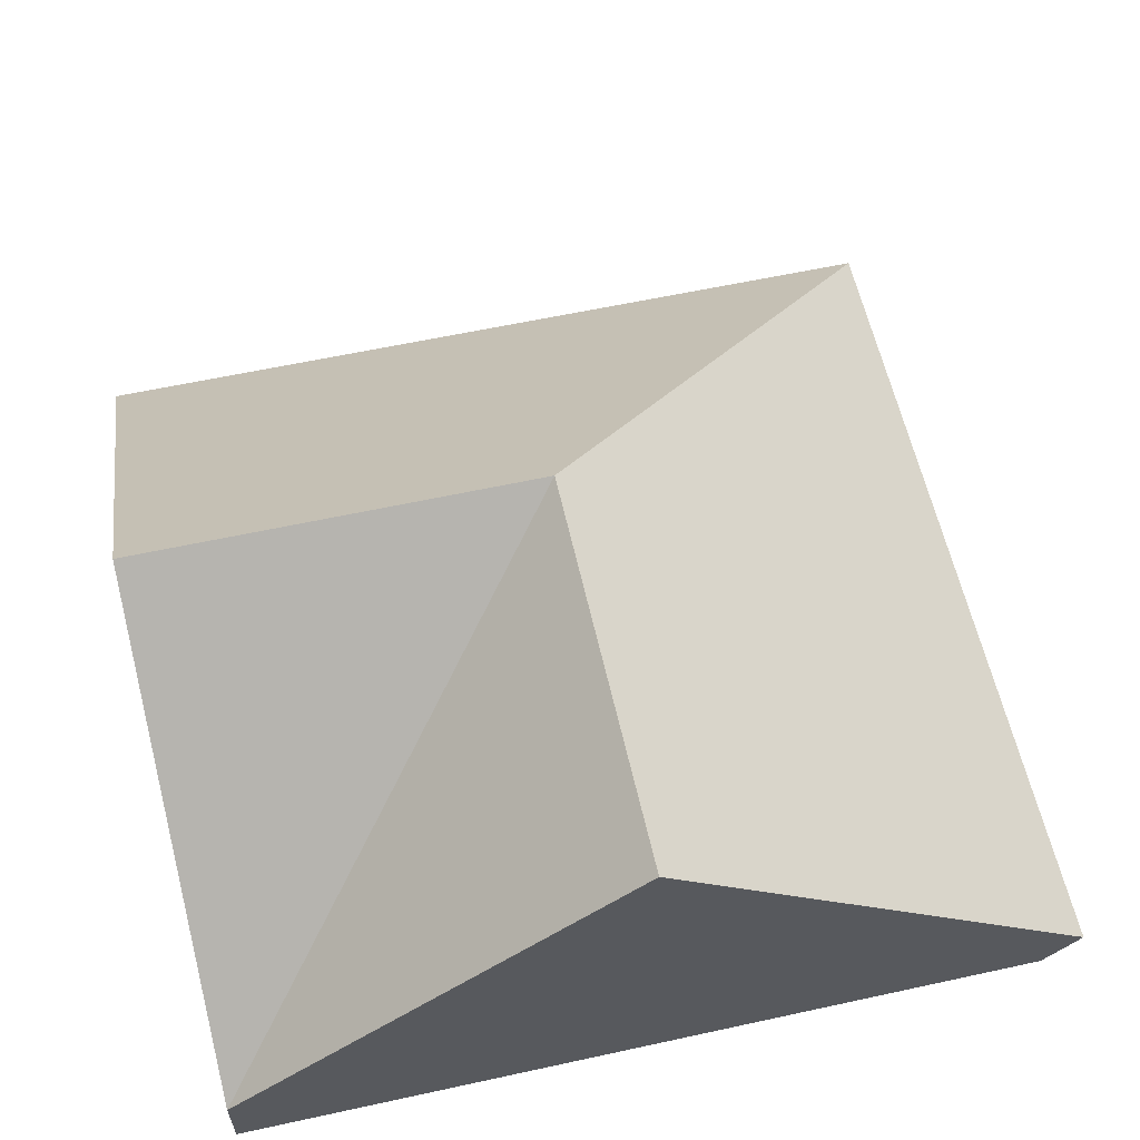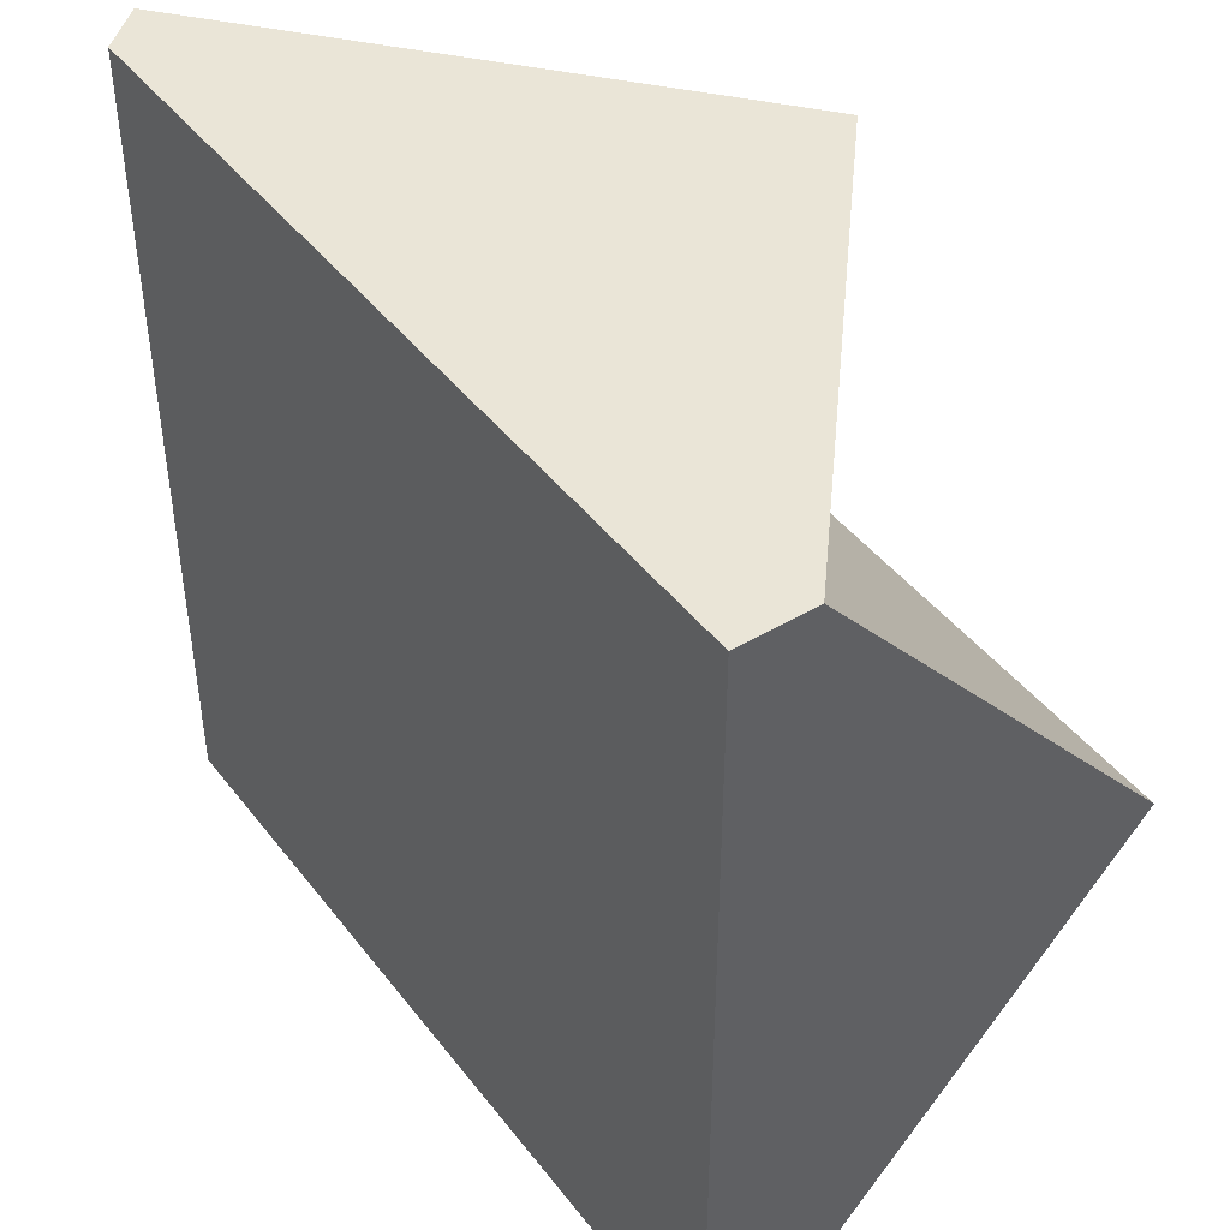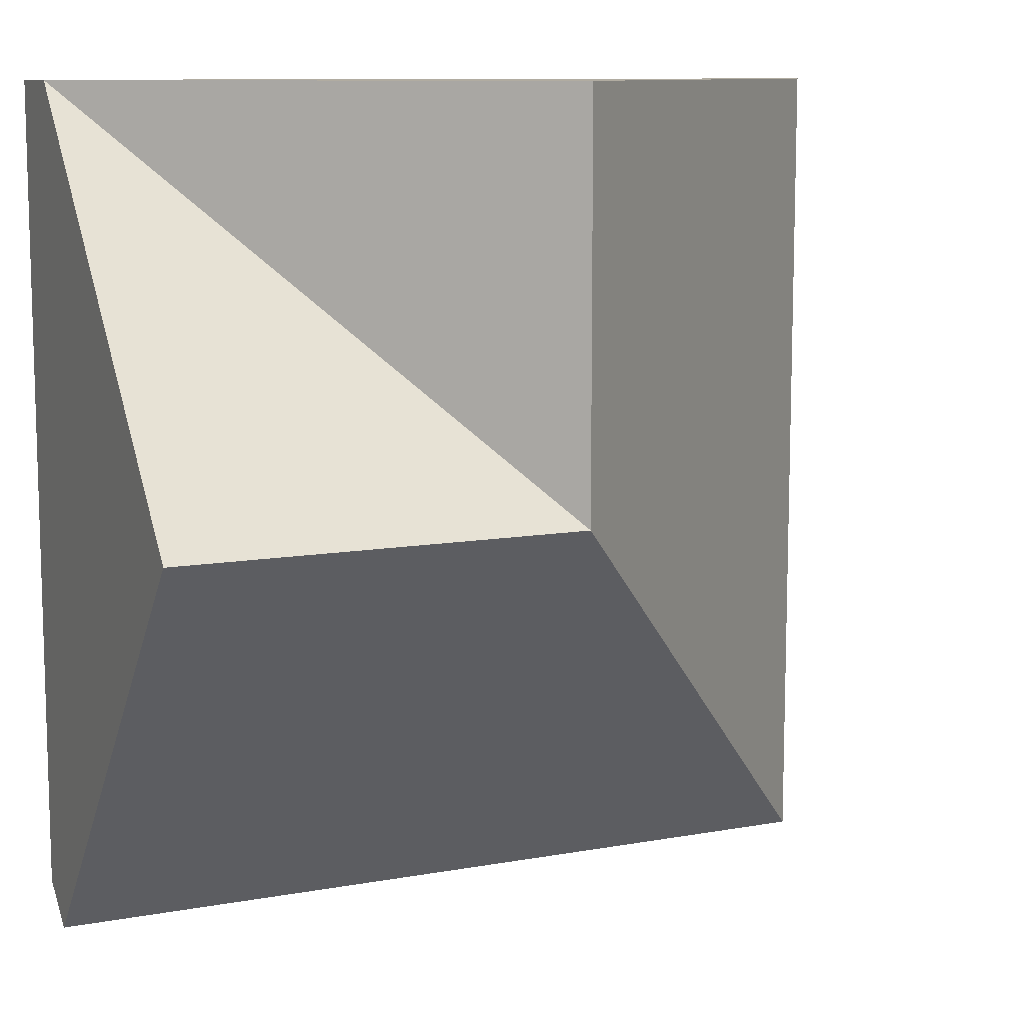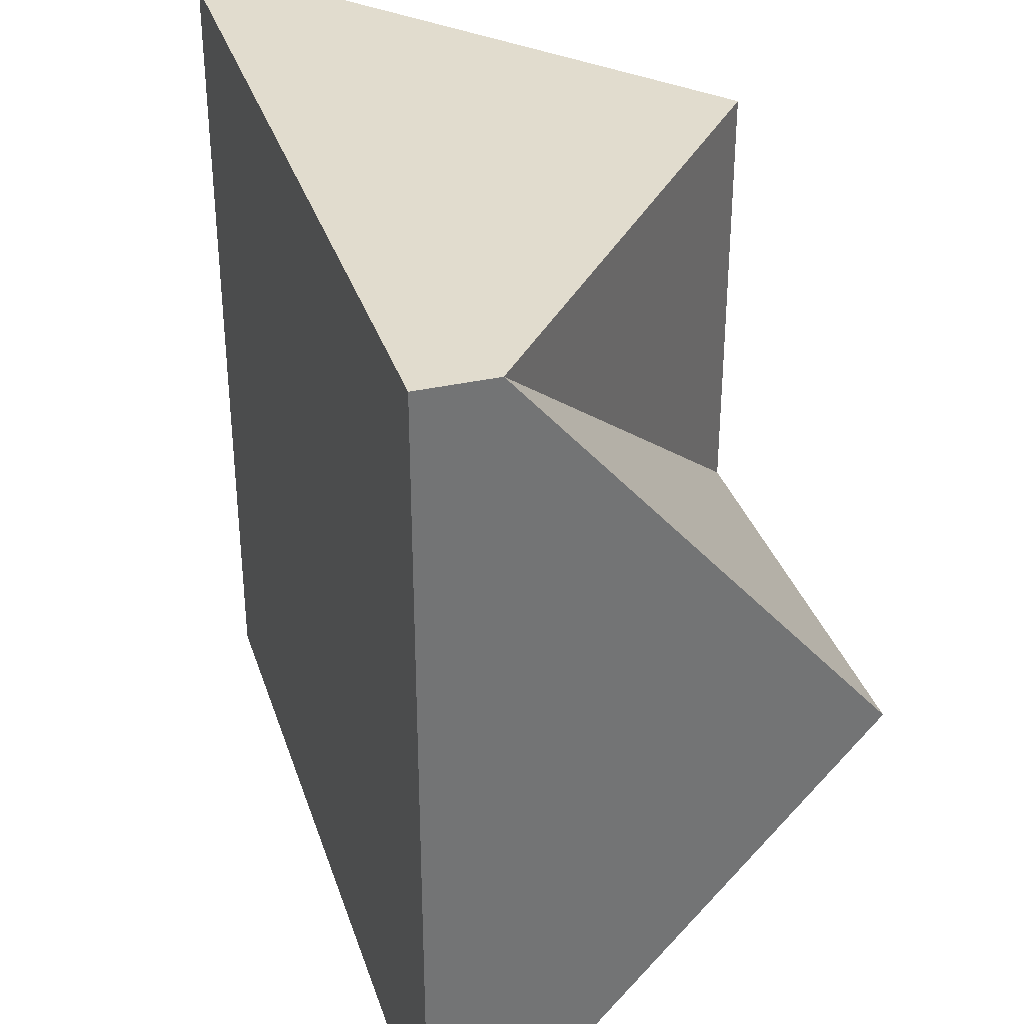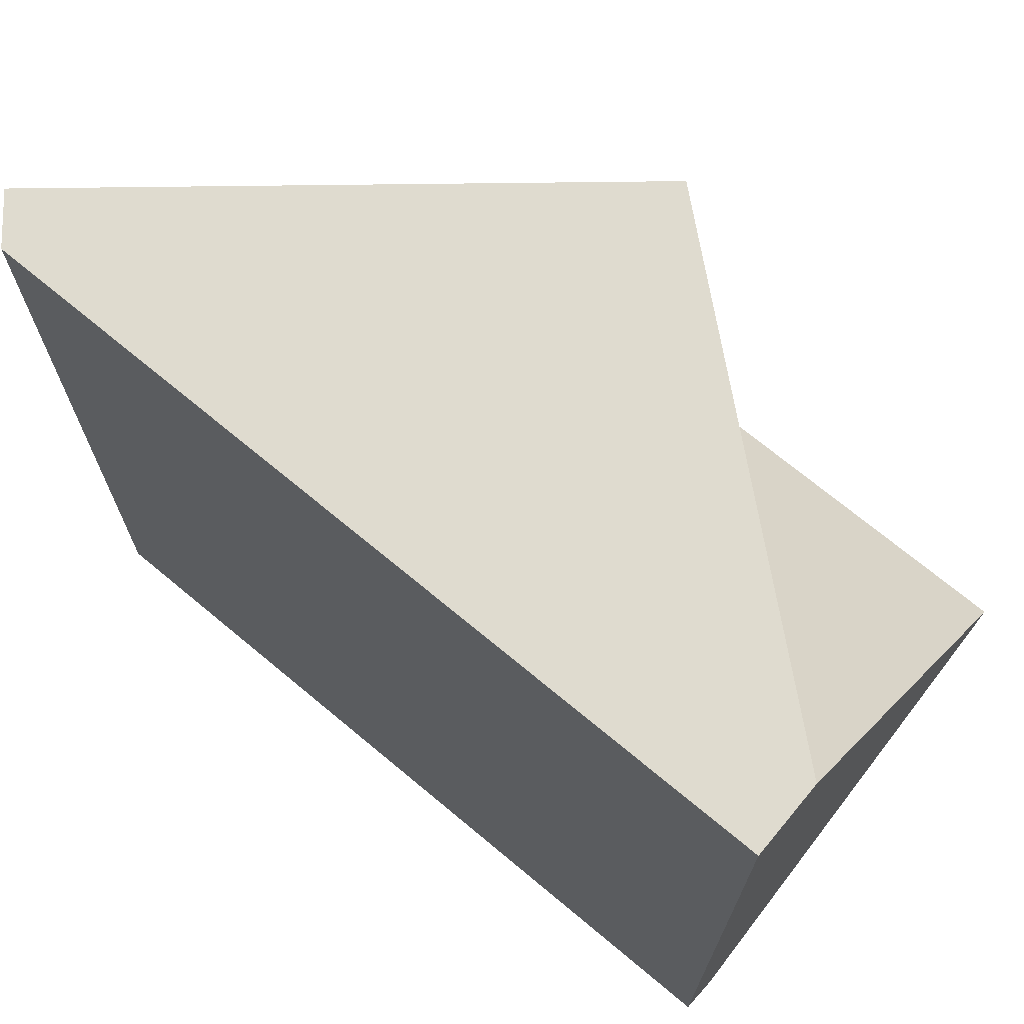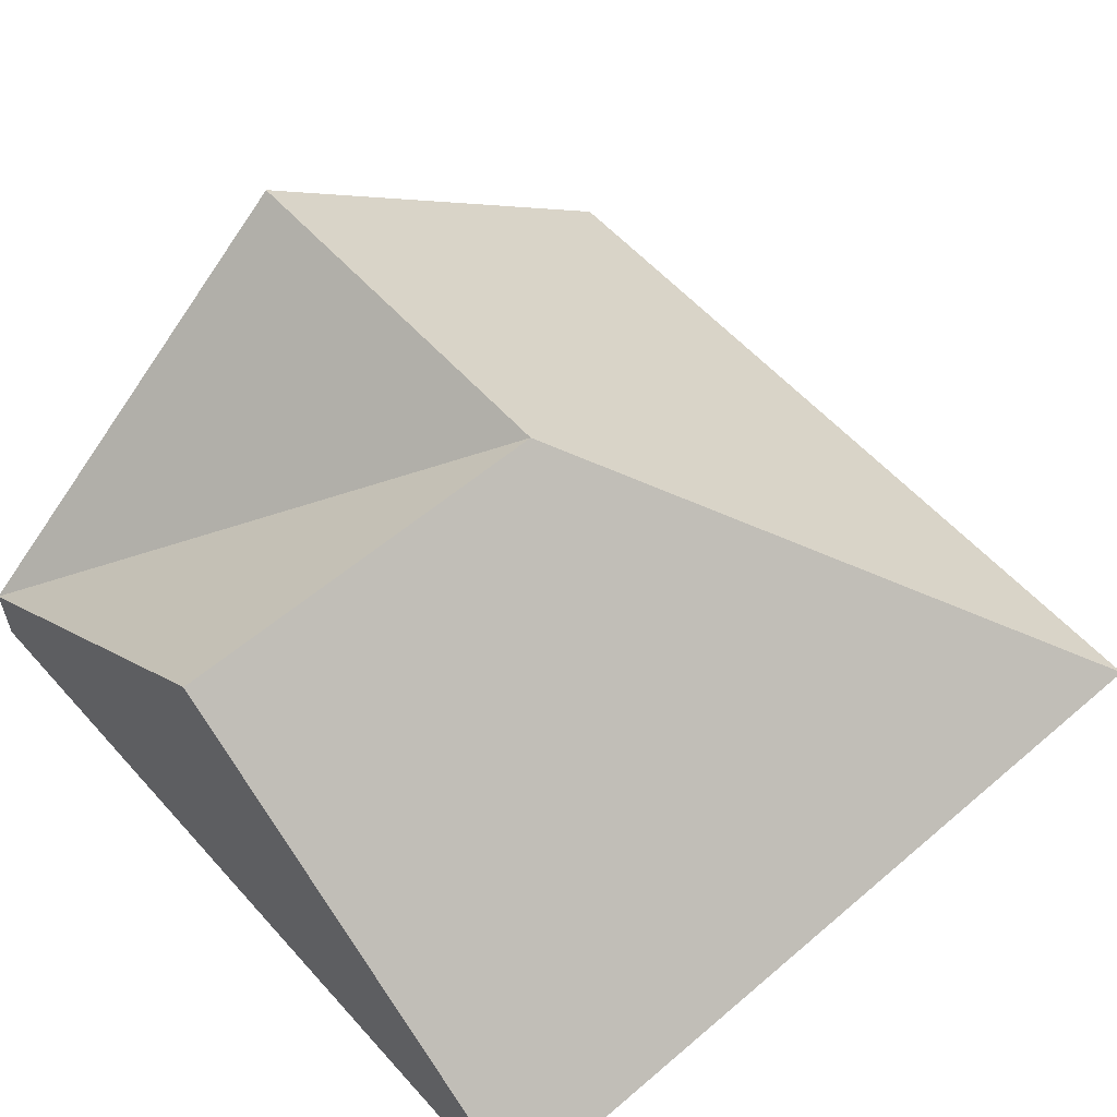
<metadata>
{"format":"obj","ext":"obj","renderer":"f3d","projection":"perspective","resolution":1024,"background":"white","views":[{"elev":59.9,"azim":77.4,"up":"+Y"},{"elev":44.2,"azim":55.1,"up":"+Z"},{"elev":10.2,"azim":155.0,"up":"+Z"},{"elev":34.1,"azim":73.0,"up":"+Z"},{"elev":70.5,"azim":39.8,"up":"+Z"},{"elev":57.8,"azim":138.6,"up":"+Y"}]}
</metadata>
<code>
o modularBuildings_051
v -8.365 0.4217 -8.365
v -8 0 -8
v -8 -0 0
v -8.365 0.4217 0
v -0 0.4217 -8.365
v -0 0 -8
v -4 4.15 -4
v -0 4.15 -4
v -4 4.15 0
v 0 0 0
v 0 0.7336 -0
f 2 4 1
f 2 5 6
f 7 5 1
f 7 4 9
f 7 11 8
f 11 7 9
f 2 3 4
f 2 1 5
f 7 8 5
f 7 1 4
f 9 4 3
f 6 5 8
f 2 10 3
f 3 10 9
f 10 11 9
f 8 11 10
f 10 6 8
f 2 6 10

</code>
